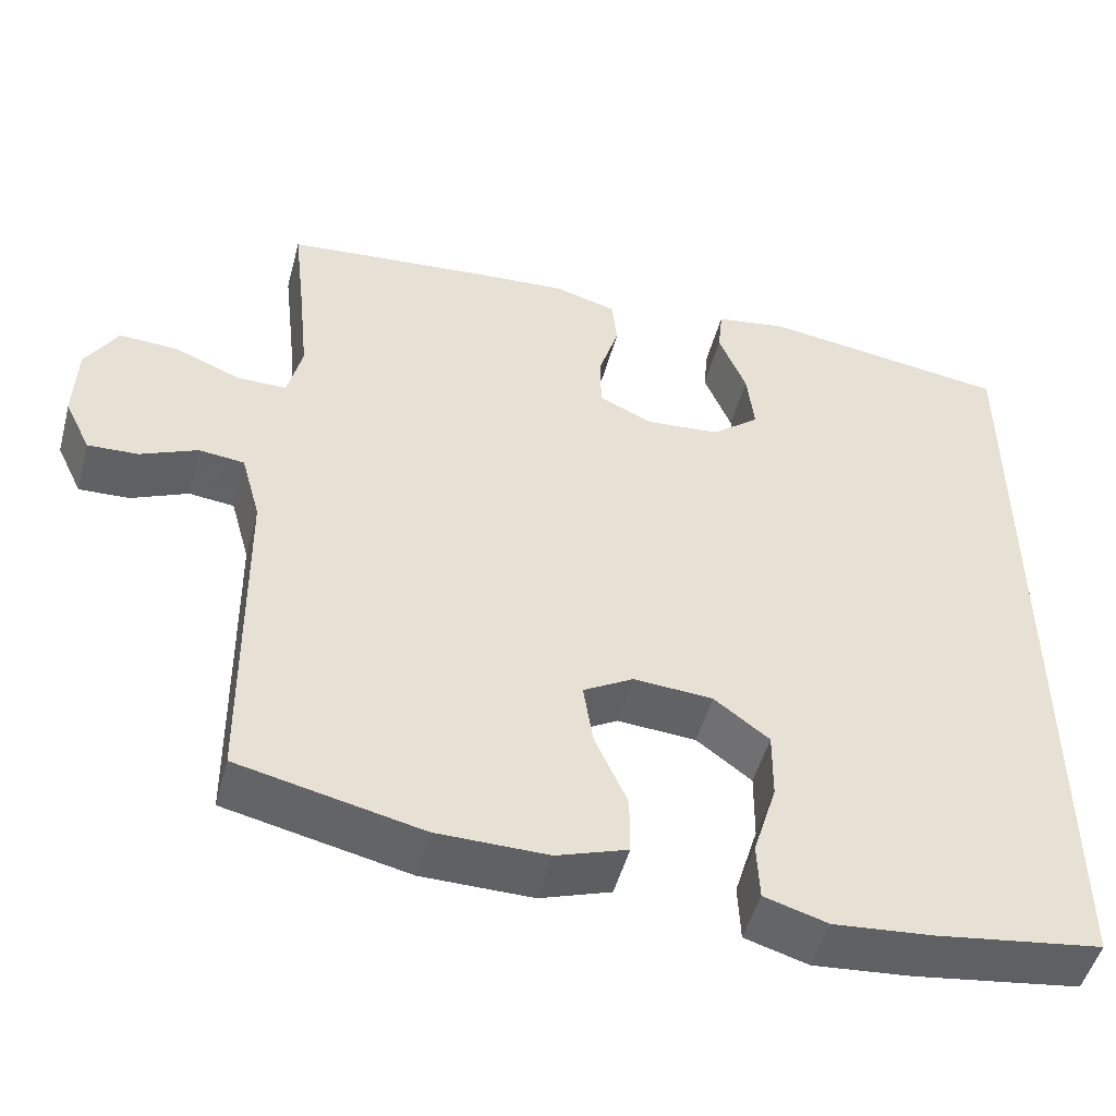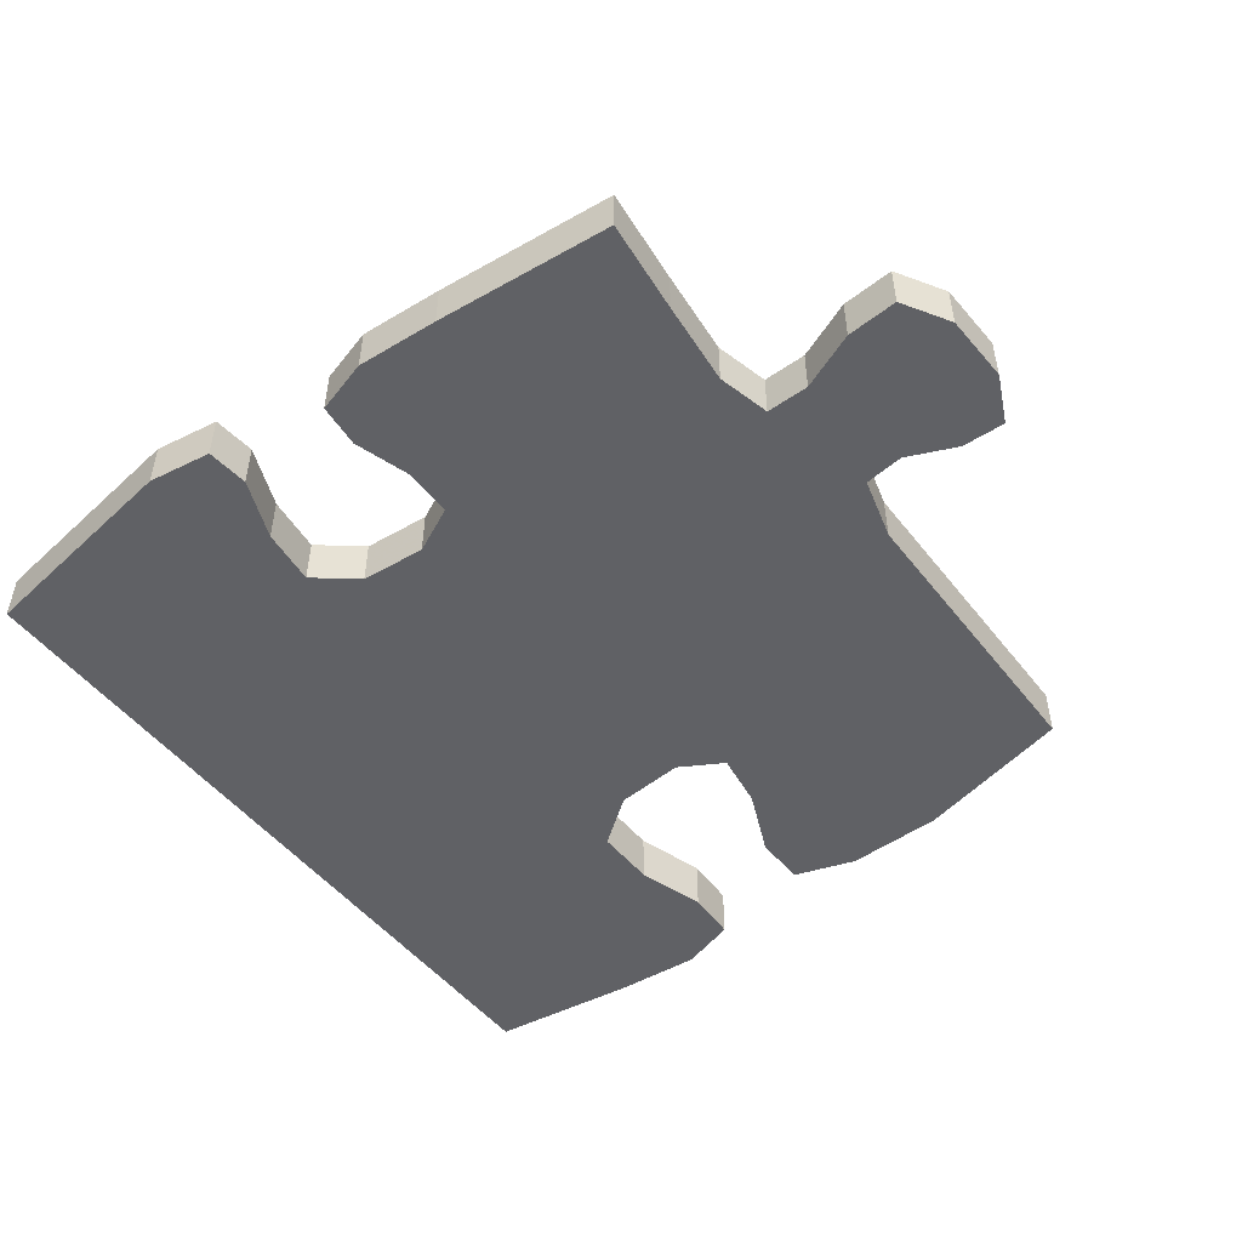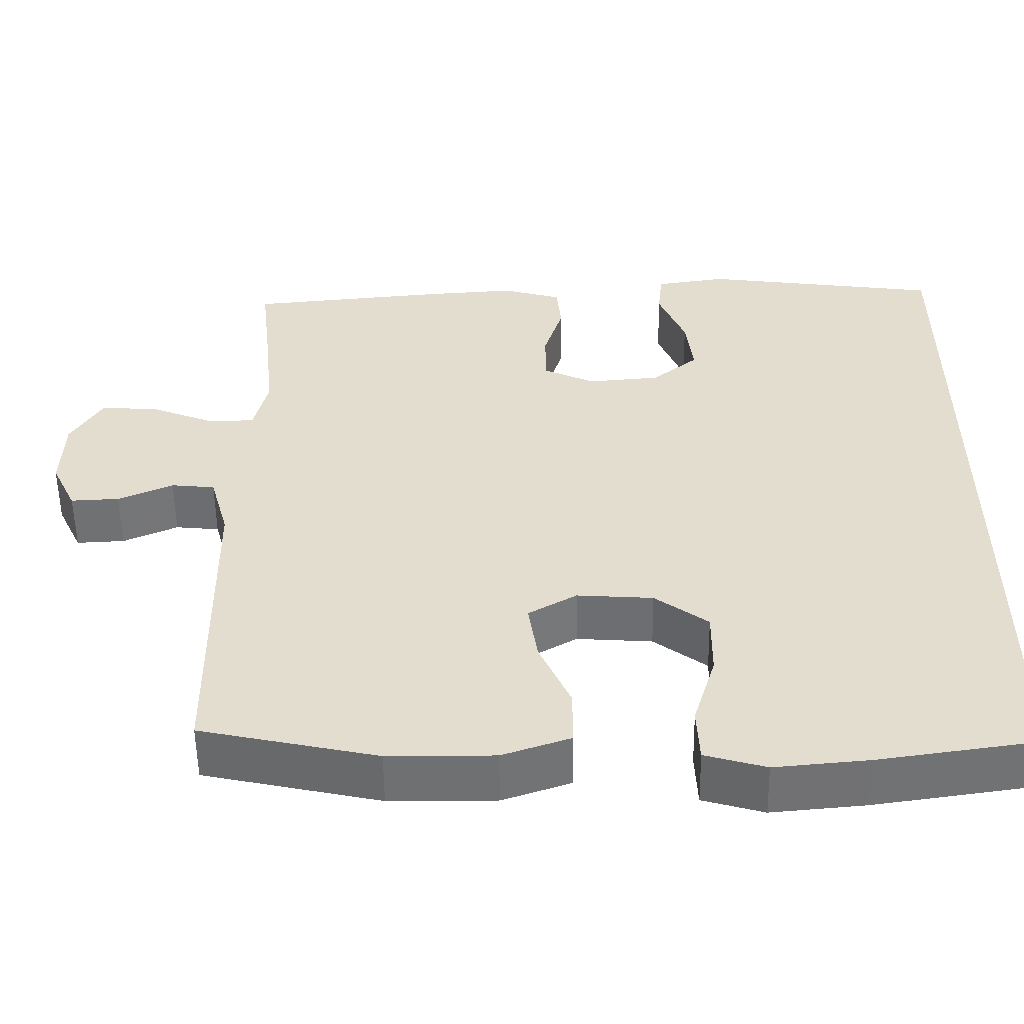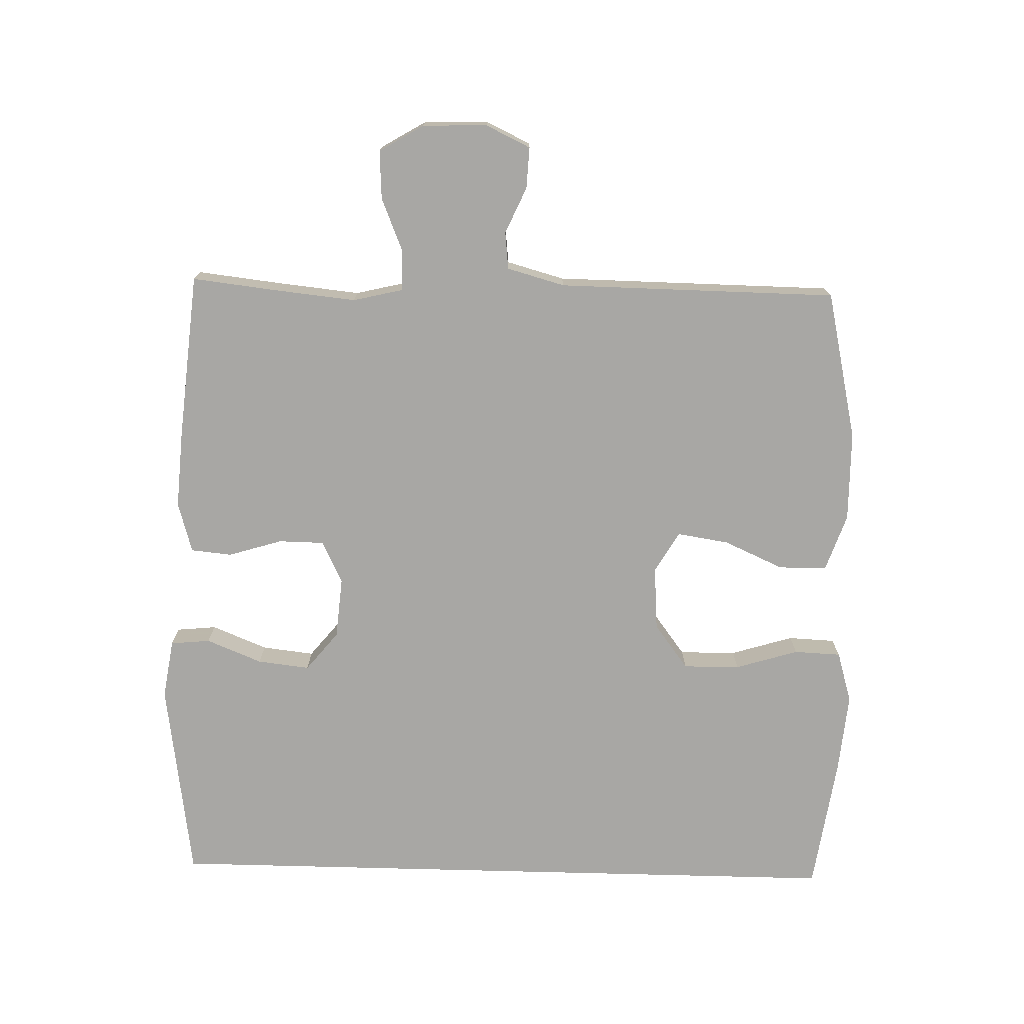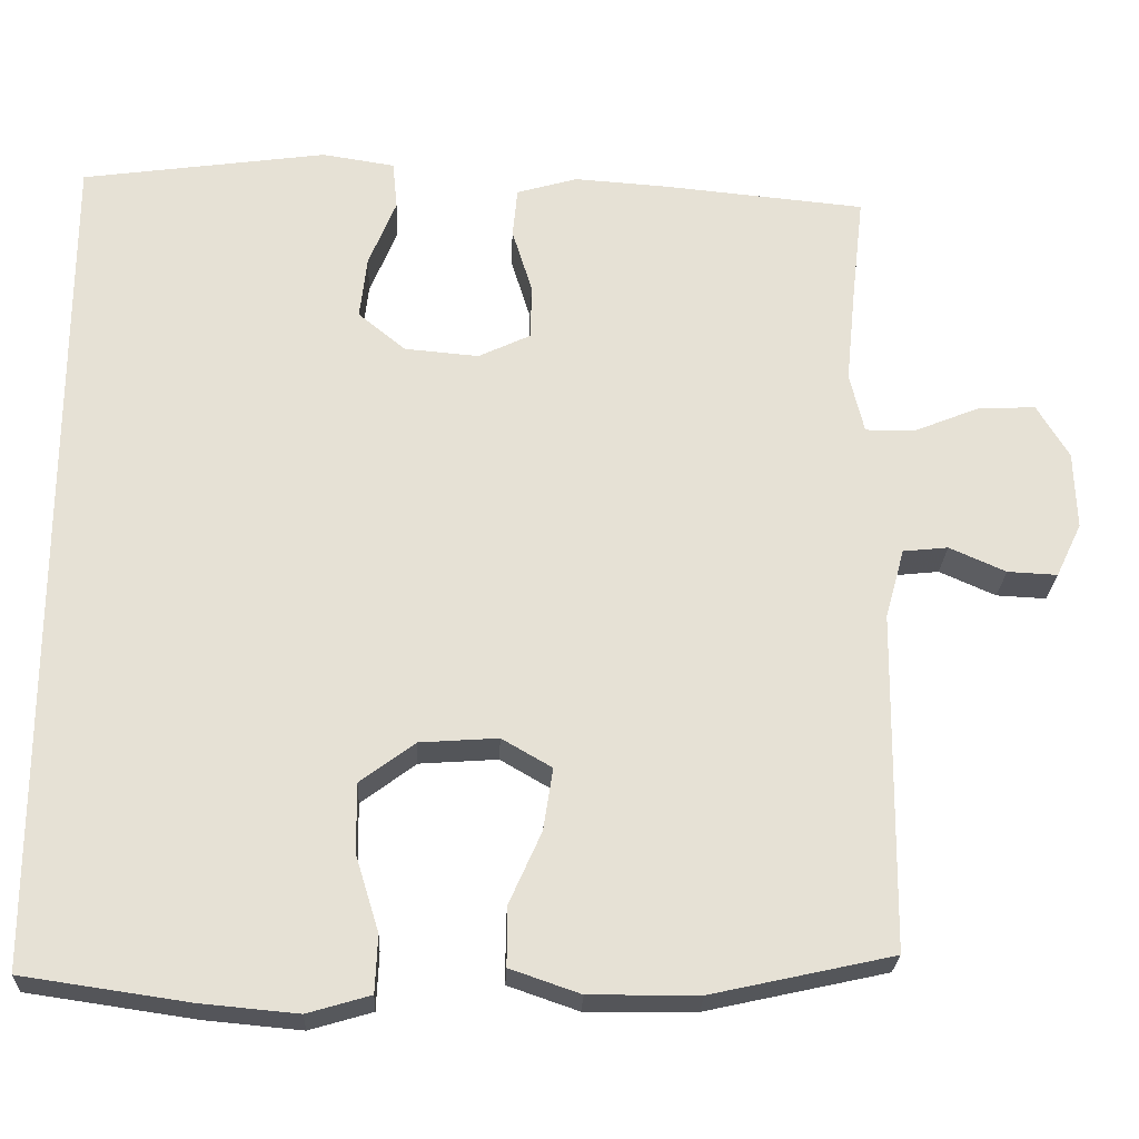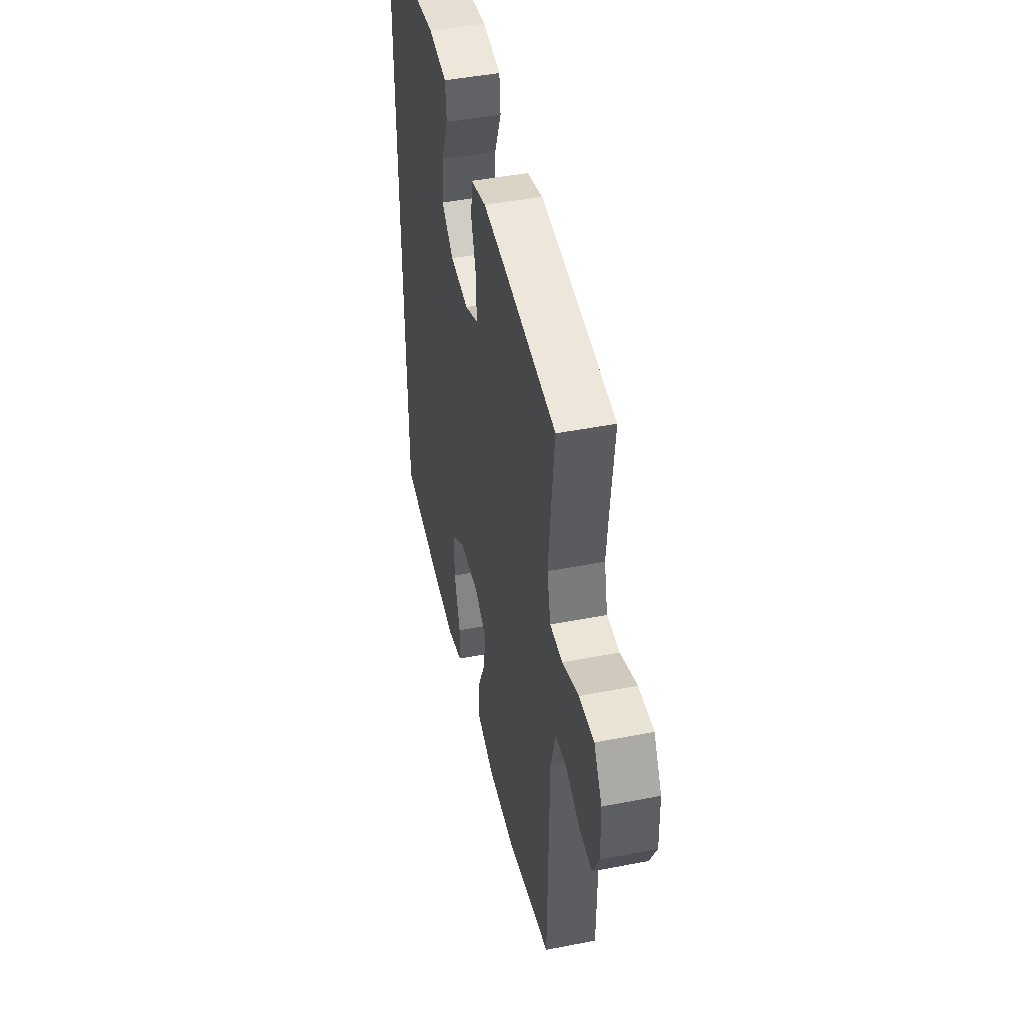
<metadata>
{"format":"obj","ext":"obj","renderer":"f3d","projection":"perspective","resolution":1024,"background":"white","views":[{"elev":-49.9,"azim":165.1,"up":"+Z"},{"elev":-50.3,"azim":37.2,"up":"+Y"},{"elev":-54.9,"azim":-179.2,"up":"+Z"},{"elev":-74.6,"azim":88.5,"up":"+Y"},{"elev":-24.9,"azim":-2.5,"up":"+Z"},{"elev":45.8,"azim":77.4,"up":"+Z"}]}
</metadata>
<code>
v 0.5 0.07 0.5
v 0.485 0.07 0.368
v 0.473 0.07 0.249
v 0.491 0.07 0.174
v 0.552 0.07 0.174
v 0.633 0.07 0.207
v 0.706 0.07 0.211
v 0.746 0.07 0.144
v 0.749 0.07 0.047
v 0.717 0.07 -0.02
v 0.655 0.07 -0.017
v 0.585 0.07 0.014
v 0.529 0.07 0.008
v 0.505 0.07 -0.079
v 0.5 0.07 -0.5
v 0.275 0.07 -0.55
v 0.139 0.07 -0.551
v 0.052 0.07 -0.521
v 0.052 0.07 -0.448
v 0.092 0.07 -0.358
v 0.104 0.07 -0.28
v 0.042 0.07 -0.244
v -0.055 0.07 -0.251
v -0.123 0.07 -0.302
v -0.122 0.07 -0.388
v -0.093 0.07 -0.483
v -0.096 0.07 -0.554
v -0.174 0.07 -0.577
v -0.294 0.07 -0.566
v -0.5 0.07 -0.536
v -0.5 0.07 0.517
v -0.195 0.07 0.56
v -0.105 0.07 0.546
v -0.099 0.07 0.486
v -0.133 0.07 0.402
v -0.142 0.07 0.323
v -0.083 0.07 0.275
v 0.009 0.07 0.267
v 0.074 0.07 0.298
v 0.075 0.07 0.367
v 0.05 0.07 0.448
v 0.056 0.07 0.51
v 0.132 0.07 0.532
v 0.248 0.07 0.524
v 0.5 0 0.5
v 0.485 0 0.368
v 0.473 0 0.249
v 0.491 0 0.174
v 0.552 0 0.174
v 0.633 0 0.207
v 0.706 0 0.211
v 0.746 0 0.144
v 0.749 0 0.047
v 0.717 0 -0.02
v 0.655 0 -0.017
v 0.585 0 0.014
v 0.529 0 0.008
v 0.505 0 -0.079
v 0.5 0 -0.5
v 0.275 0 -0.55
v 0.139 0 -0.551
v 0.052 0 -0.521
v 0.052 0 -0.448
v 0.092 0 -0.358
v 0.104 0 -0.28
v 0.042 0 -0.244
v -0.055 0 -0.251
v -0.123 0 -0.302
v -0.122 0 -0.388
v -0.093 0 -0.483
v -0.096 0 -0.554
v -0.174 0 -0.577
v -0.294 0 -0.566
v -0.5 0 -0.536
v -0.5 0 0.517
v -0.195 0 0.56
v -0.105 0 0.546
v -0.099 0 0.486
v -0.133 0 0.402
v -0.142 0 0.323
v -0.083 0 0.275
v 0.009 0 0.267
v 0.074 0 0.298
v 0.075 0 0.367
v 0.05 0 0.448
v 0.056 0 0.51
v 0.132 0 0.532
v 0.248 0 0.524
f 43 44 1 2
f 40 41 42 43
f 39 40 43 2
f 38 39 2 3
f 32 33 34 35
f 32 35 36
f 31 32 36
f 30 31 36 37
f 25 26 27 28
f 24 25 28 29
f 17 18 19 20
f 17 20 21
f 14 15 16 17
f 13 14 17 21
f 9 10 11 12
f 9 12 13
f 8 9 13
f 5 6 7 8
f 4 5 8 13
f 38 3 4 13
f 24 29 30 37
f 23 24 37 38
f 22 23 38 13
f 13 21 22
f 46 45 88 87
f 87 86 85 84
f 46 87 84 83
f 47 46 83 82
f 79 78 77 76
f 80 79 76
f 80 76 75
f 81 80 75 74
f 72 71 70 69
f 73 72 69 68
f 64 63 62 61
f 65 64 61
f 61 60 59 58
f 65 61 58 57
f 56 55 54 53
f 57 56 53
f 57 53 52
f 52 51 50 49
f 57 52 49 48
f 57 48 47 82
f 81 74 73 68
f 82 81 68 67
f 57 82 67 66
f 66 65 57
f 1 45 46 2
f 2 46 47 3
f 3 47 48 4
f 4 48 49 5
f 5 49 50 6
f 6 50 51 7
f 7 51 52 8
f 8 52 53 9
f 9 53 54 10
f 10 54 55 11
f 11 55 56 12
f 12 56 57 13
f 13 57 58 14
f 14 58 59 15
f 15 59 60 16
f 16 60 61 17
f 17 61 62 18
f 18 62 63 19
f 19 63 64 20
f 20 64 65 21
f 21 65 66 22
f 22 66 67 23
f 23 67 68 24
f 24 68 69 25
f 25 69 70 26
f 26 70 71 27
f 27 71 72 28
f 28 72 73 29
f 29 73 74 30
f 30 74 75 31
f 31 75 76 32
f 32 76 77 33
f 33 77 78 34
f 34 78 79 35
f 35 79 80 36
f 36 80 81 37
f 37 81 82 38
f 38 82 83 39
f 39 83 84 40
f 40 84 85 41
f 41 85 86 42
f 42 86 87 43
f 43 87 88 44
f 44 88 45 1

</code>
